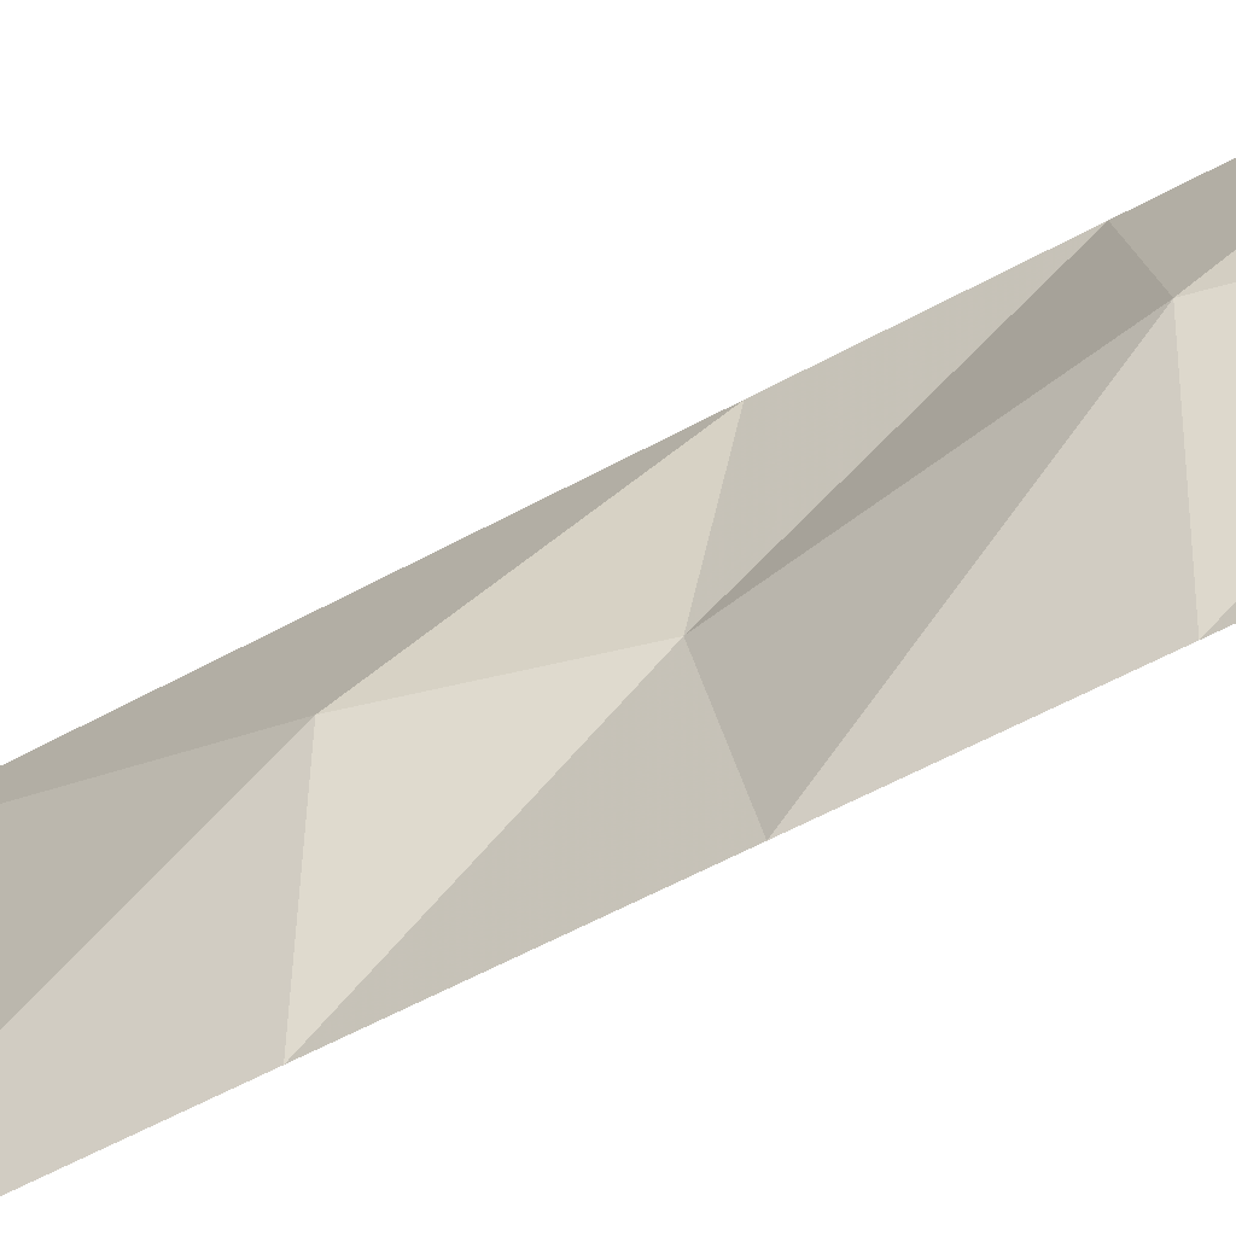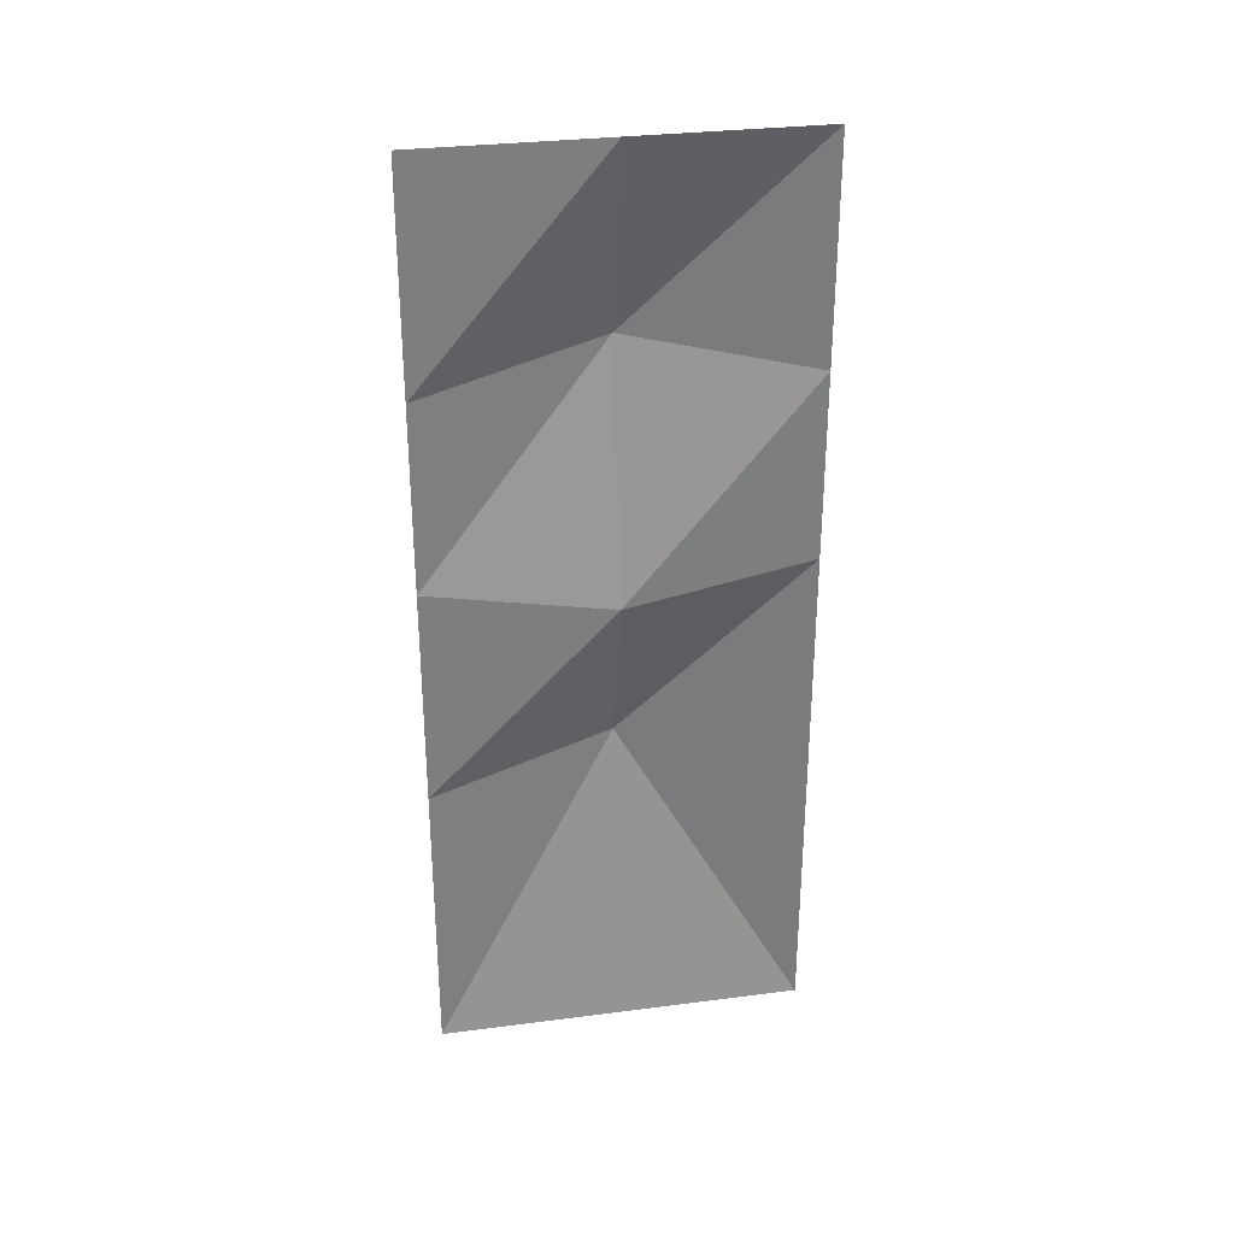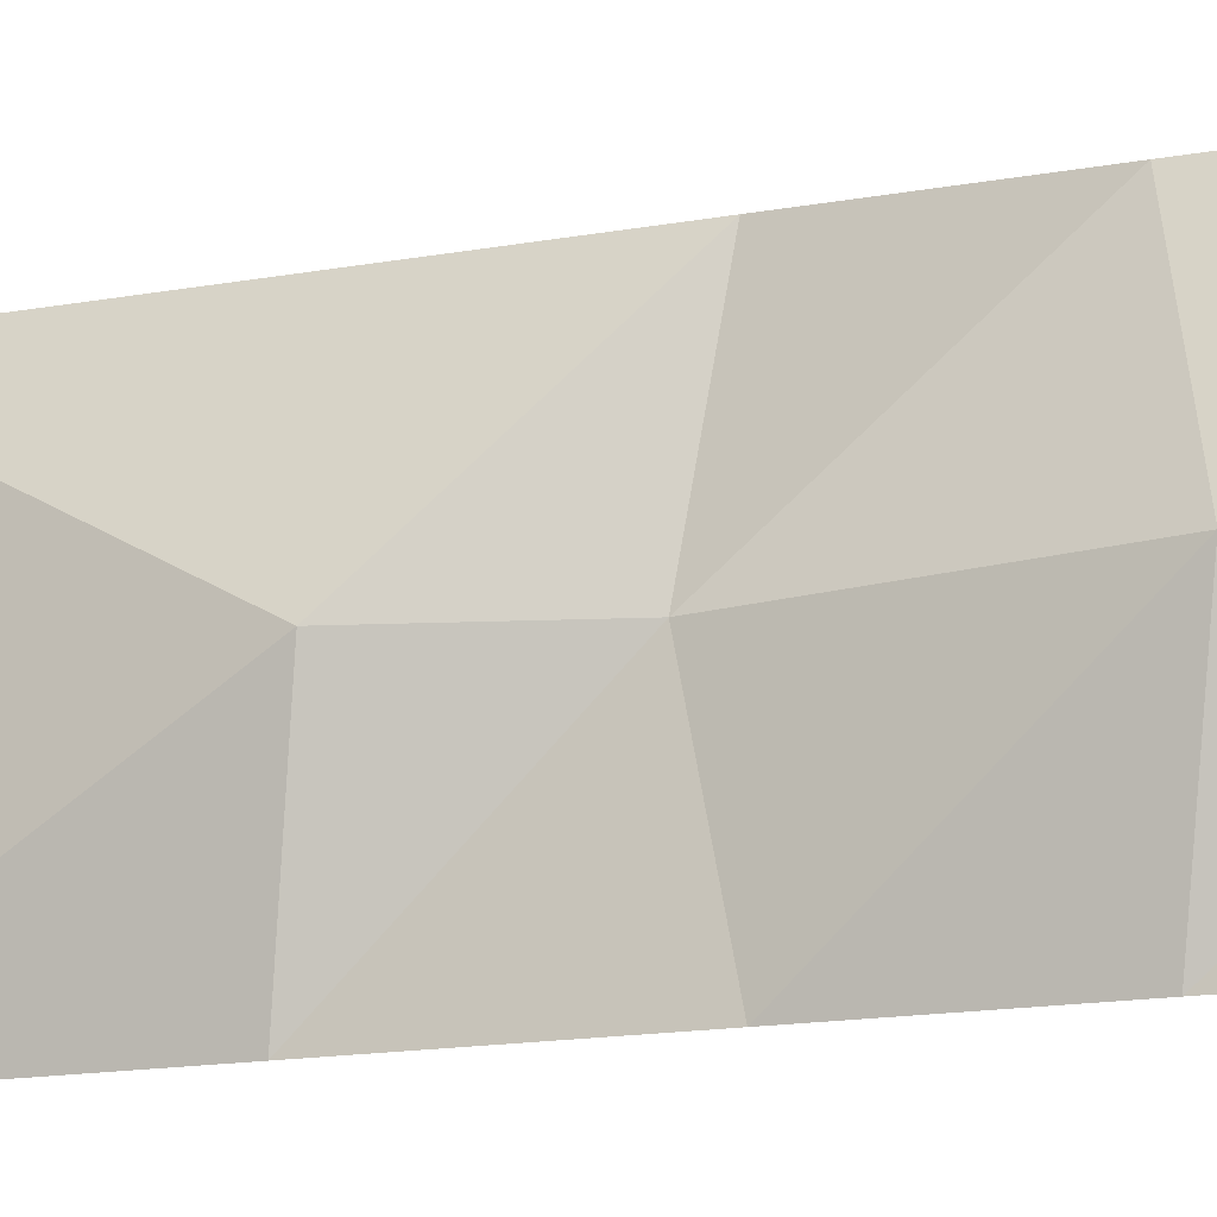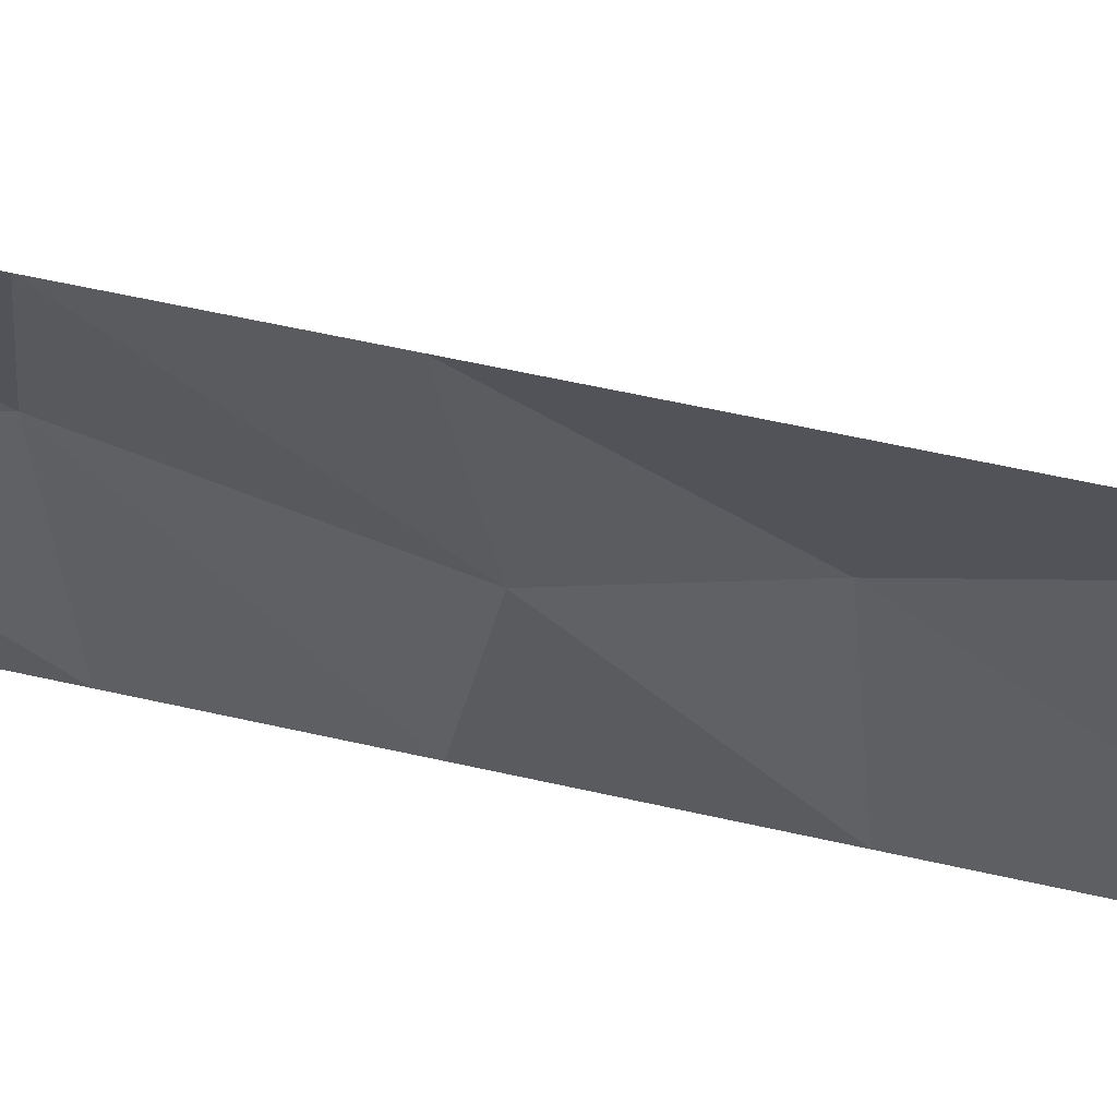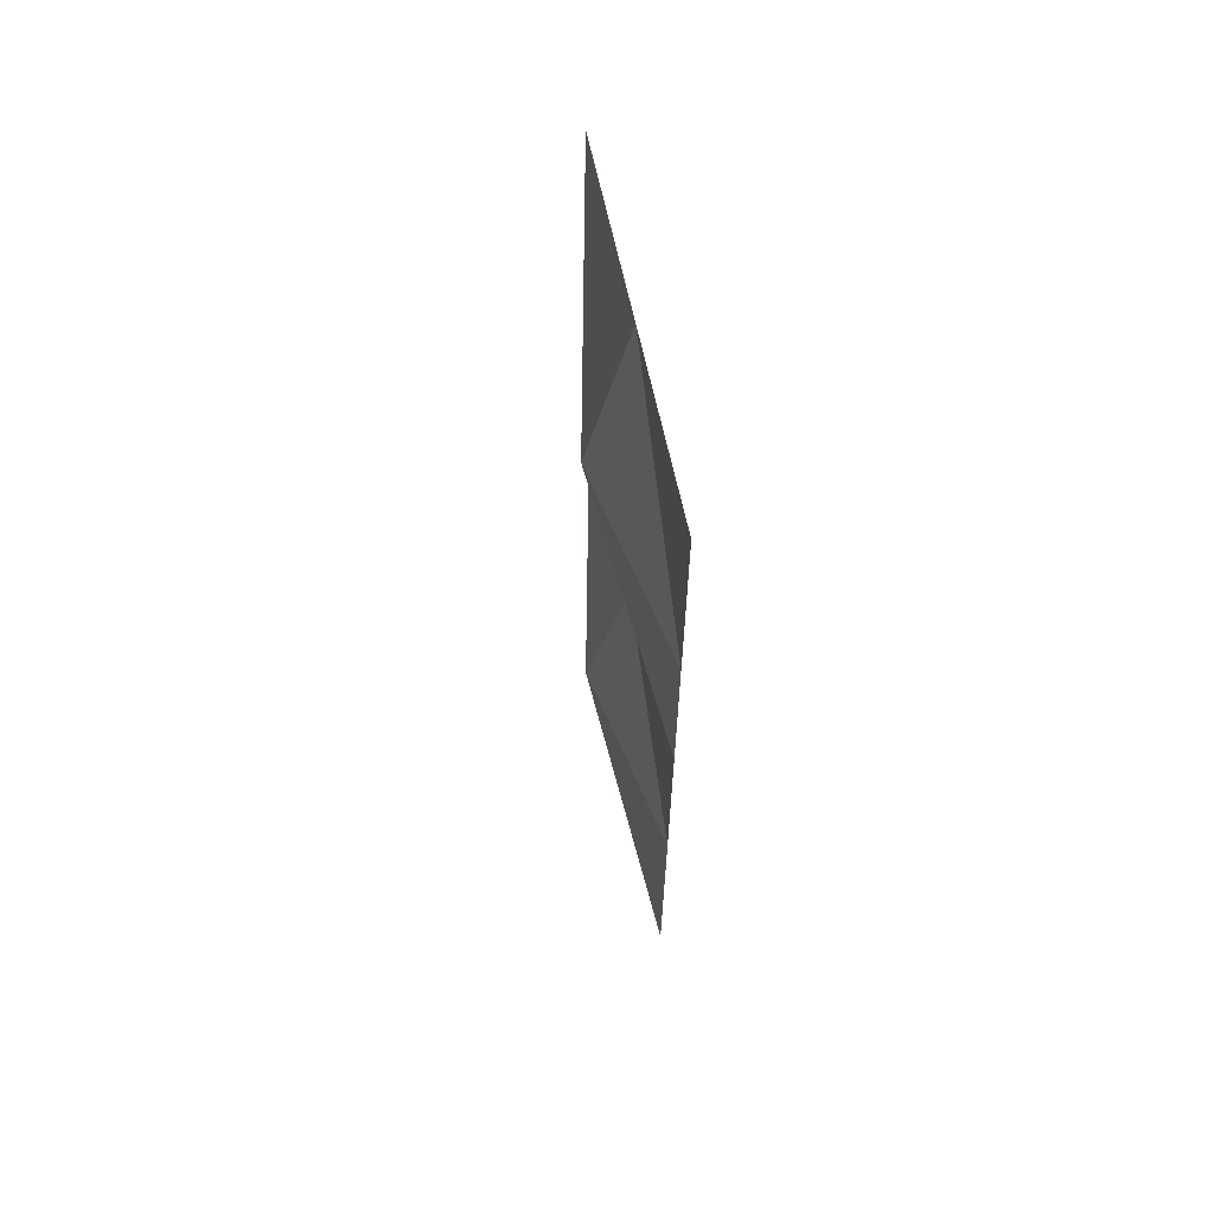
<metadata>
{"format":"obj","ext":"obj","renderer":"f3d","projection":"perspective","resolution":1024,"background":"white","views":[{"elev":-59.3,"azim":119.3,"up":"+Z"},{"elev":31.1,"azim":-100.4,"up":"+Y"},{"elev":-16.6,"azim":110.0,"up":"+Z"},{"elev":58.5,"azim":-76.8,"up":"+Z"},{"elev":63.6,"azim":168.2,"up":"+Y"}]}
</metadata>
<code>
v -0.5 -0.5938 -0.5
v -0.5 0 -0.5
v -0.5 0 0
v -0.3828 -0.5078 0
v -0.5 -1.102 -0.5
v -0.5 -1.195 0
v -0.5 -1.703 -0.5
v -0.3828 -1.625 0
v -0.5 -2.5 -0.5
v -0.5 -2.5 0.5
v -0.5 -1.703 0.5
v -0.5 -1.102 0.5
v -0.5 -0.5938 0.5
v -0.5 0 0.5
f 1 2 3
f 1 3 4
f 7 8 9
f 9 8 10
f 10 8 11
f 13 4 14
f 14 4 3
f 1 4 5
f 5 4 6
f 12 6 13
f 13 6 4
f 5 6 7
f 7 6 8
f 11 8 12
f 12 8 6

</code>
